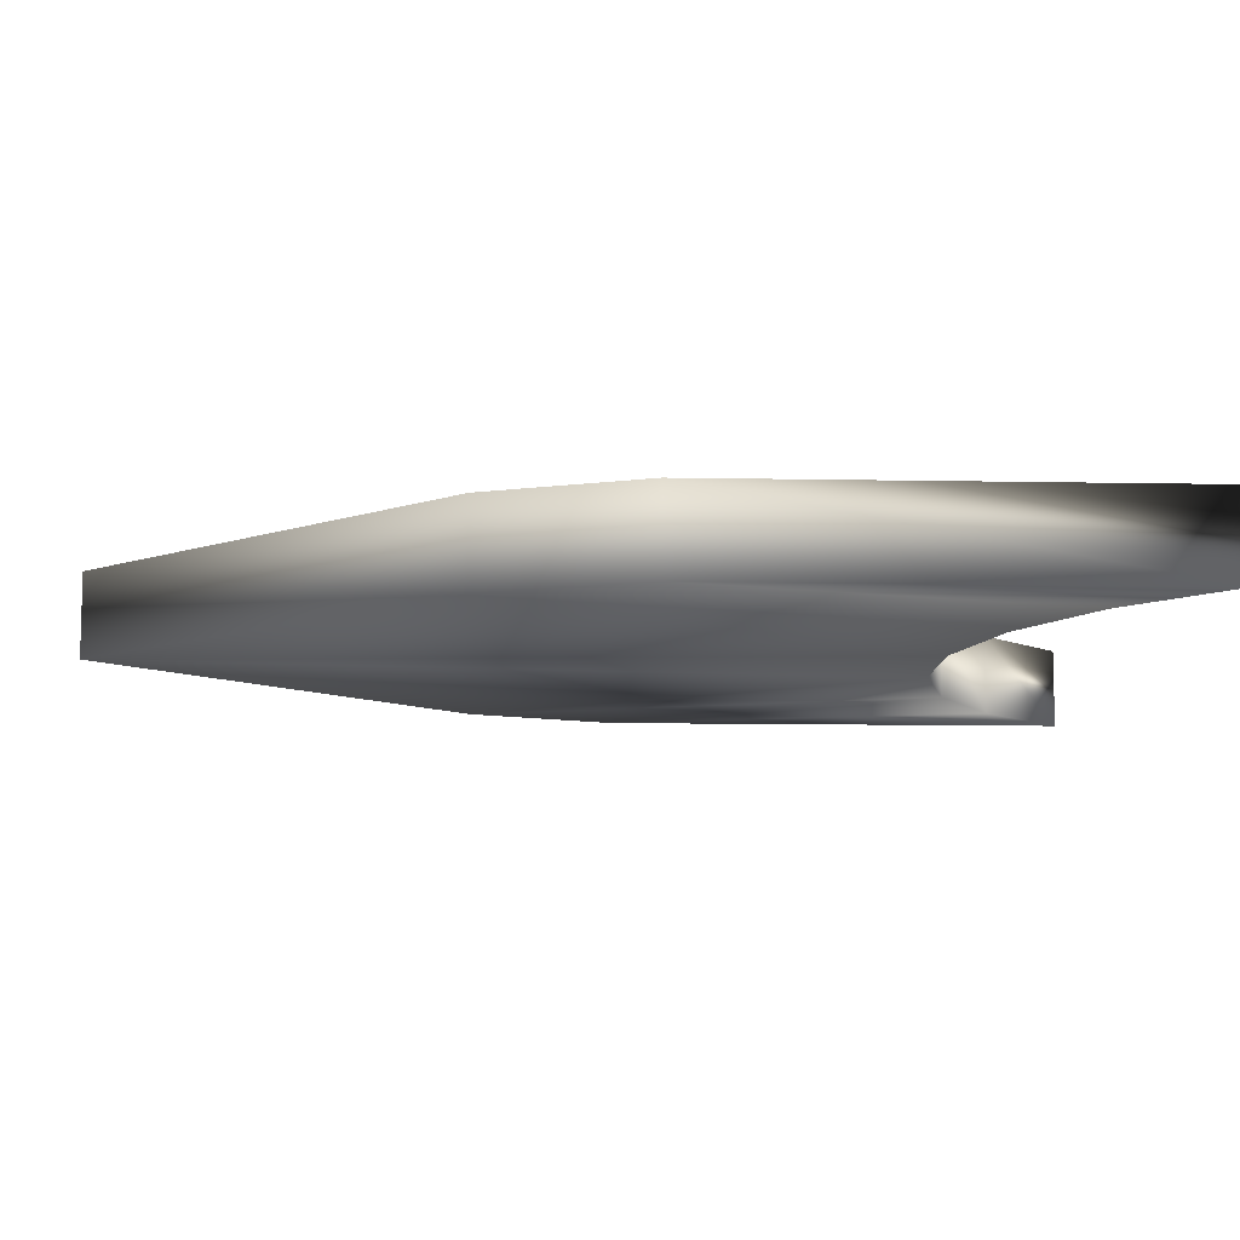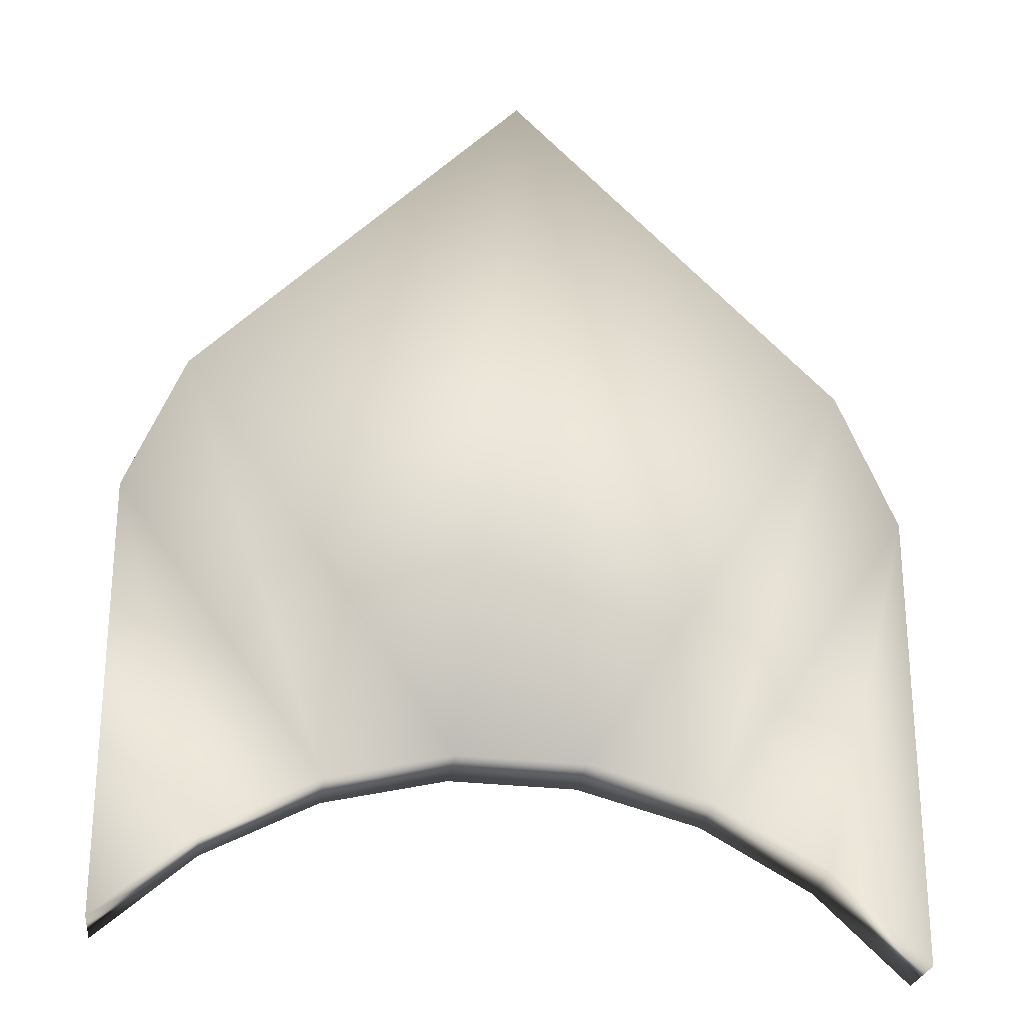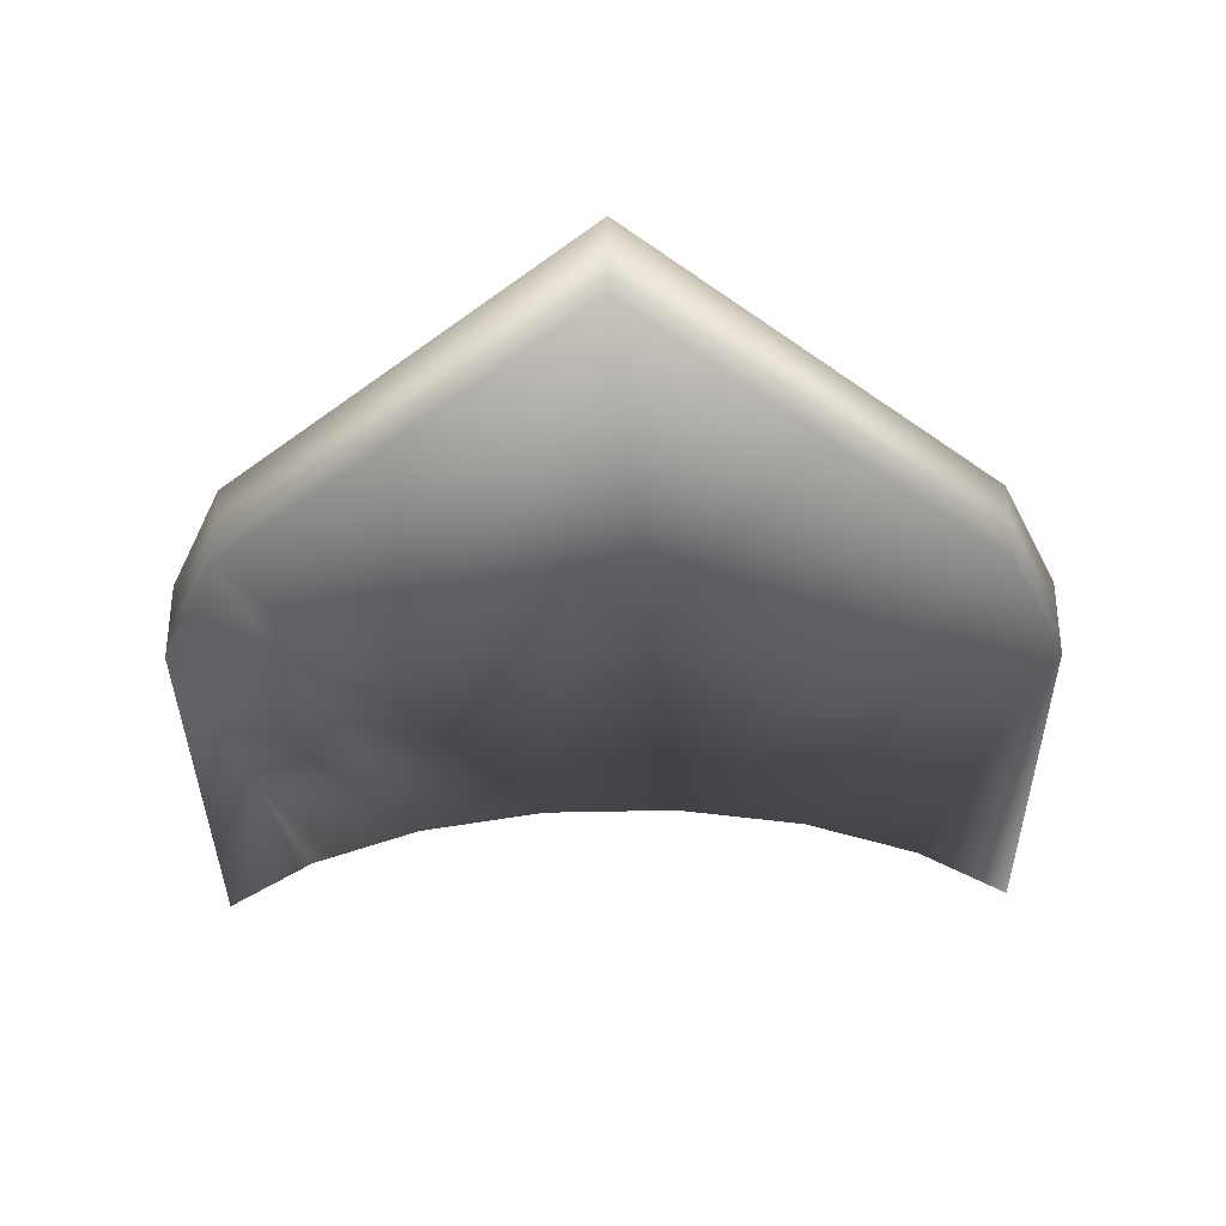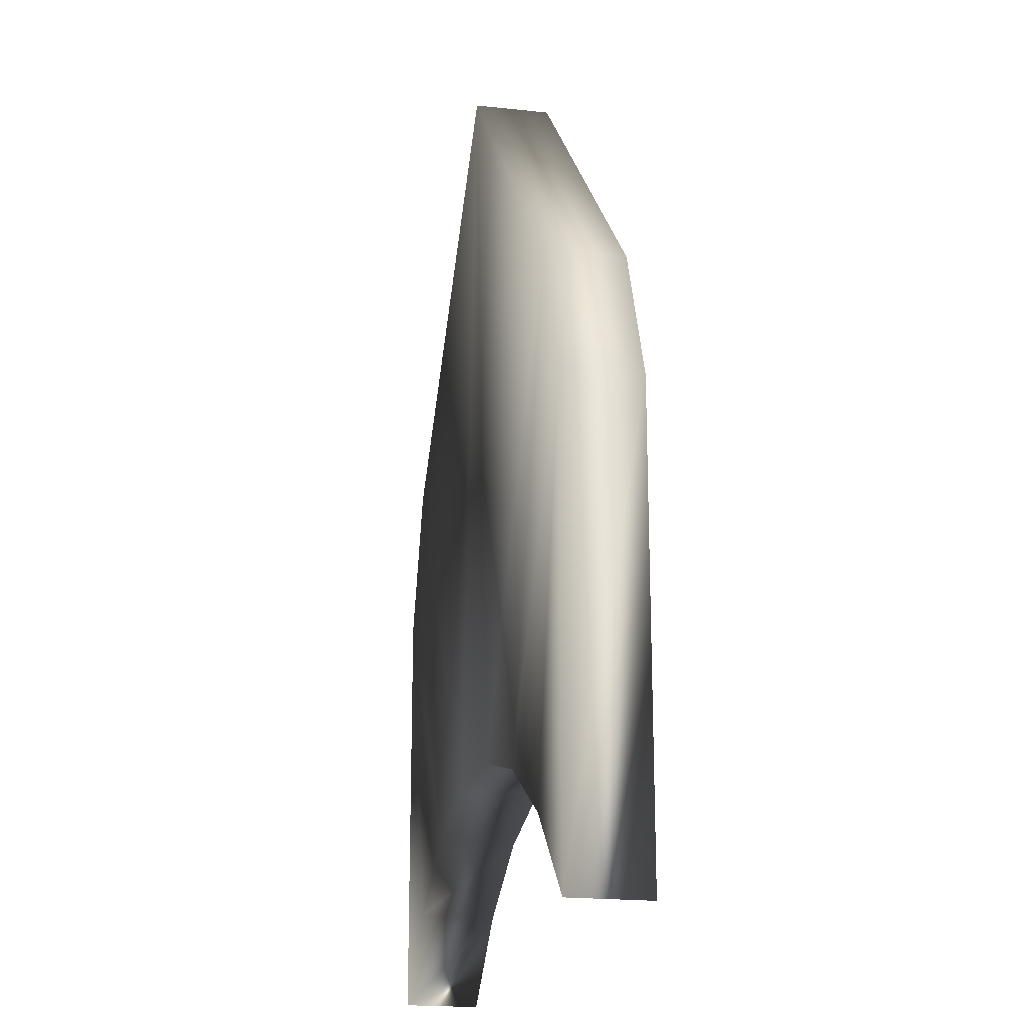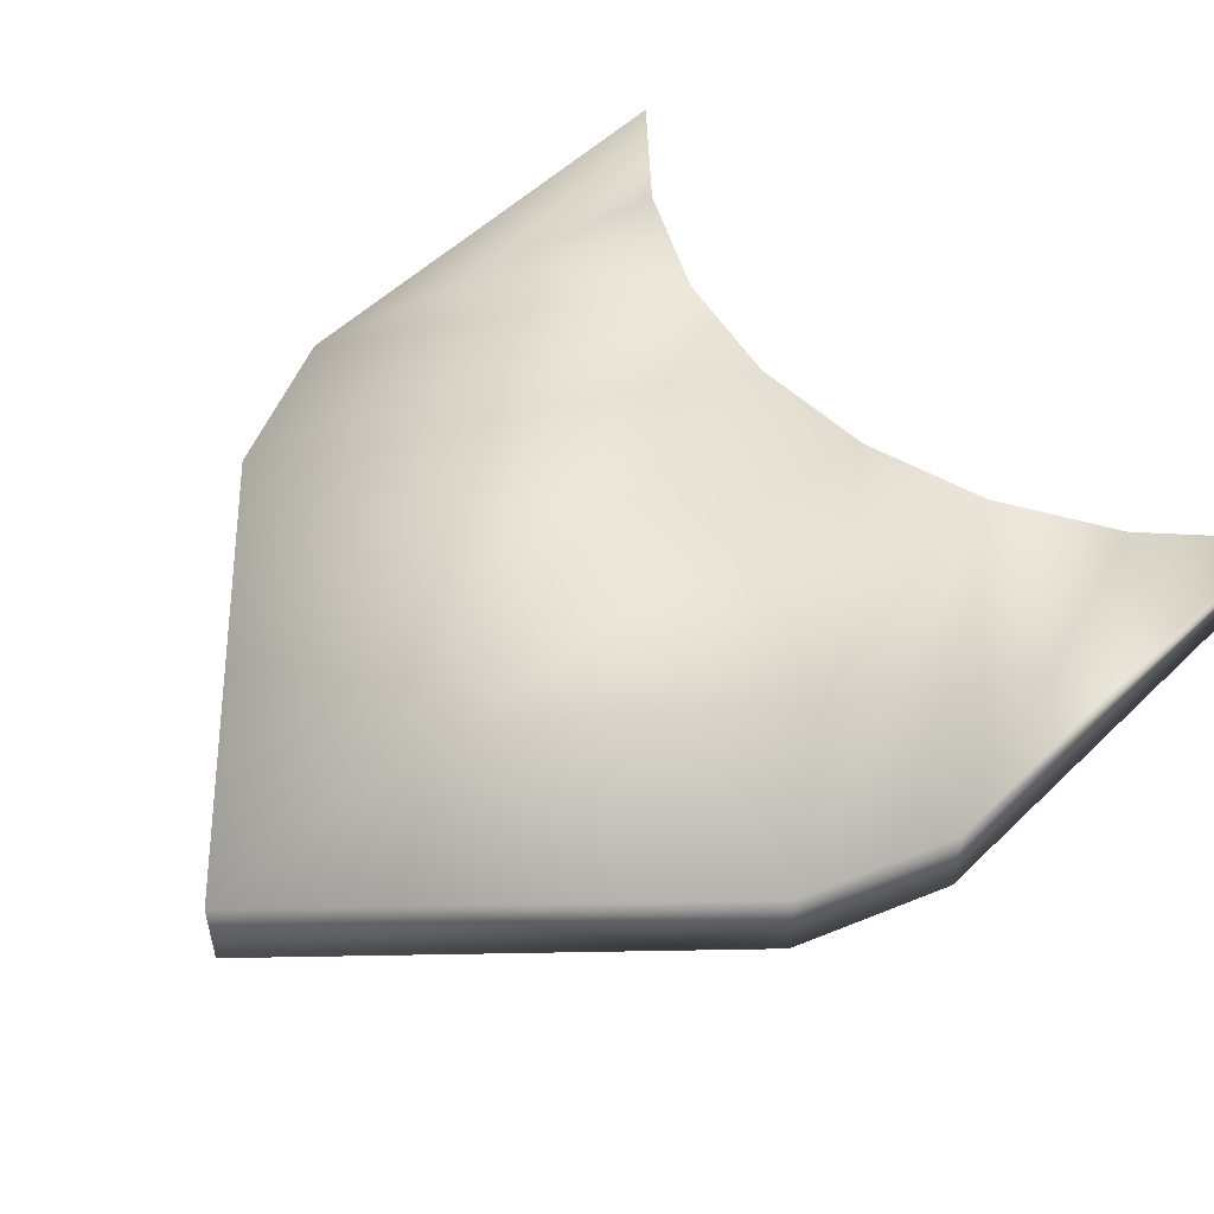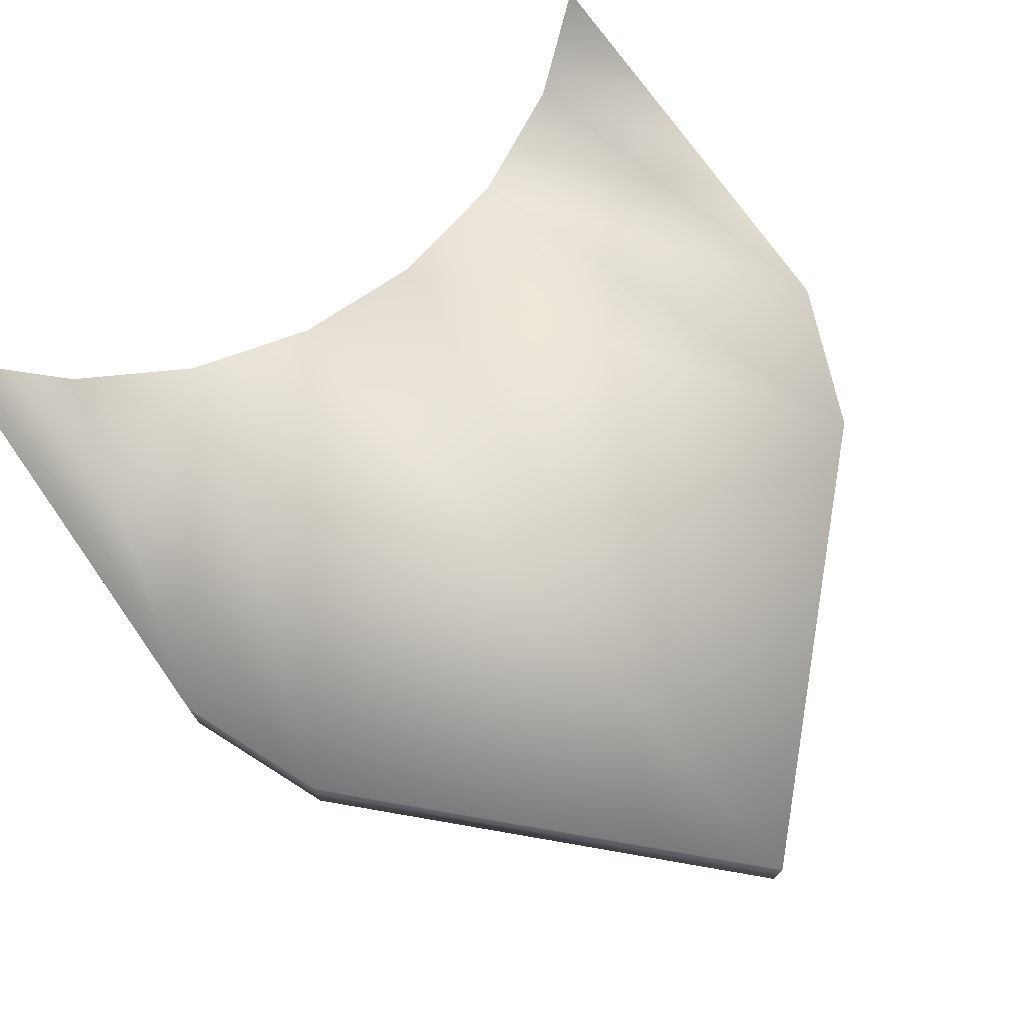
<metadata>
{"format":"obj","ext":"obj","renderer":"f3d","projection":"perspective","resolution":1024,"background":"white","views":[{"elev":-9.7,"azim":-93.0,"up":"+Z"},{"elev":-25.2,"azim":-7.2,"up":"+Y"},{"elev":-34.7,"azim":-179.5,"up":"+Z"},{"elev":-19.8,"azim":78.6,"up":"+Y"},{"elev":52.6,"azim":-136.1,"up":"+Z"},{"elev":73.9,"azim":144.8,"up":"+Z"}]}
</metadata>
<code>
o OrGate
v -0.002173 0.8142 0.05
v -0.4359 0.3805 0.05
v -0.5116 0.1977 0.05
v -0.5116 -0.3645 0.05
v 0.5073 -0.3918 0.05
v 0.5073 0.1977 0.05
v 0.4316 0.3805 0.05
v -0.3866 -0.2571 0.05
v -0.2393 -0.1833 0.05
v -0.07842 -0.1476 0.05
v 0.08631 -0.152 0.05
v 0.245 -0.1963 0.05
v 0.3882 -0.2779 0.05
v -0.002173 0.8142 -0.05
v -0.4359 0.3805 -0.05
v -0.5116 0.1977 -0.05
v -0.5116 -0.3645 -0.05
v 0.5073 -0.3918 -0.05
v 0.5073 0.1977 -0.05
v 0.4316 0.3805 -0.05
v -0.3866 -0.2571 -0.05
v -0.2393 -0.1833 -0.05
v -0.07842 -0.1476 -0.05
v 0.08631 -0.152 -0.05
v 0.245 -0.1963 -0.05
v 0.3882 -0.2779 -0.05
f 4 8 3
f 3 8 9
f 3 9 2
f 2 9 10
f 2 10 1
f 1 10 11
f 1 11 7
f 7 11 12
f 7 12 6
f 6 12 13
f 6 13 5
f 17 16 21
f 16 22 21
f 16 15 22
f 15 23 22
f 15 14 23
f 14 24 23
f 14 20 24
f 20 25 24
f 20 19 25
f 19 26 25
f 19 18 26
f 10 23 24 11
f 1 14 15 2
f 11 24 25 12
f 3 16 17 4
f 12 25 26 13
f 5 18 19 6
f 13 26 18 5
f 7 20 14 1
f 4 17 21 8
f 8 21 22 9
f 6 19 20 7
f 2 15 16 3
f 9 22 23 10

</code>
